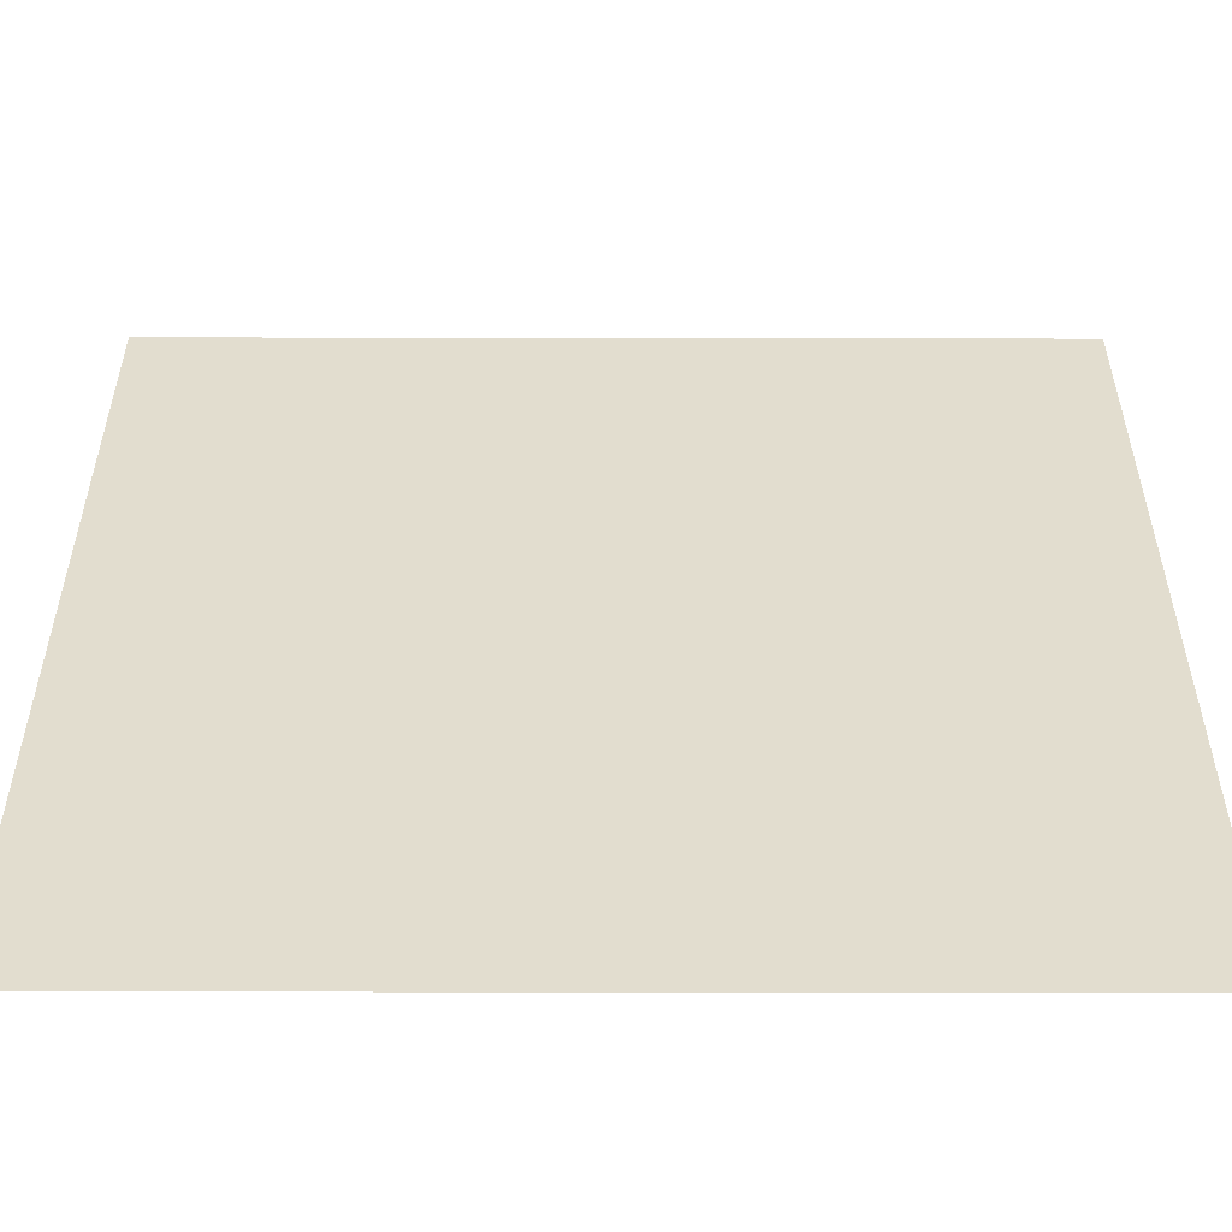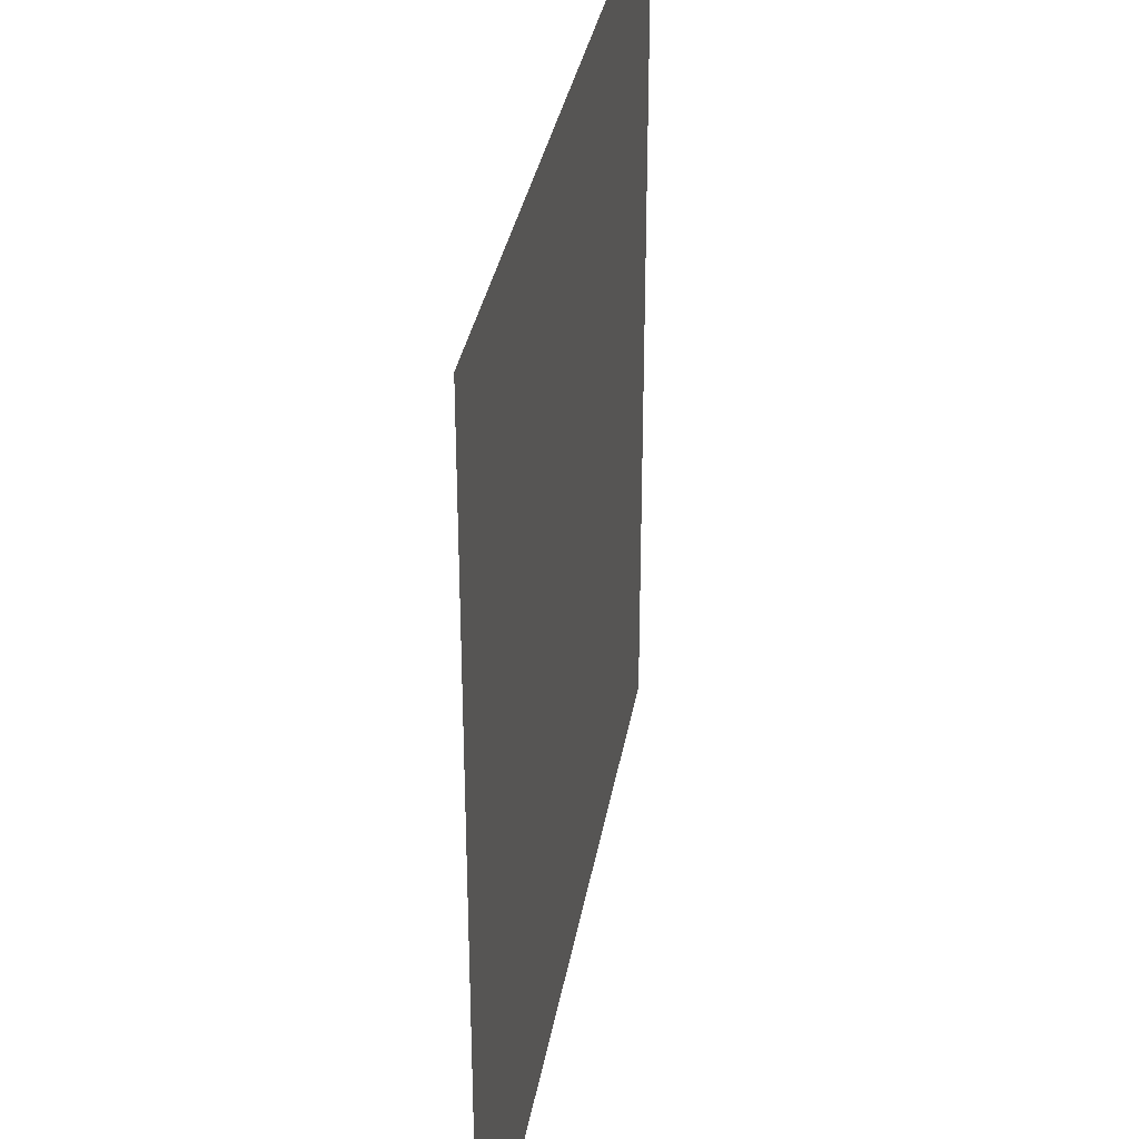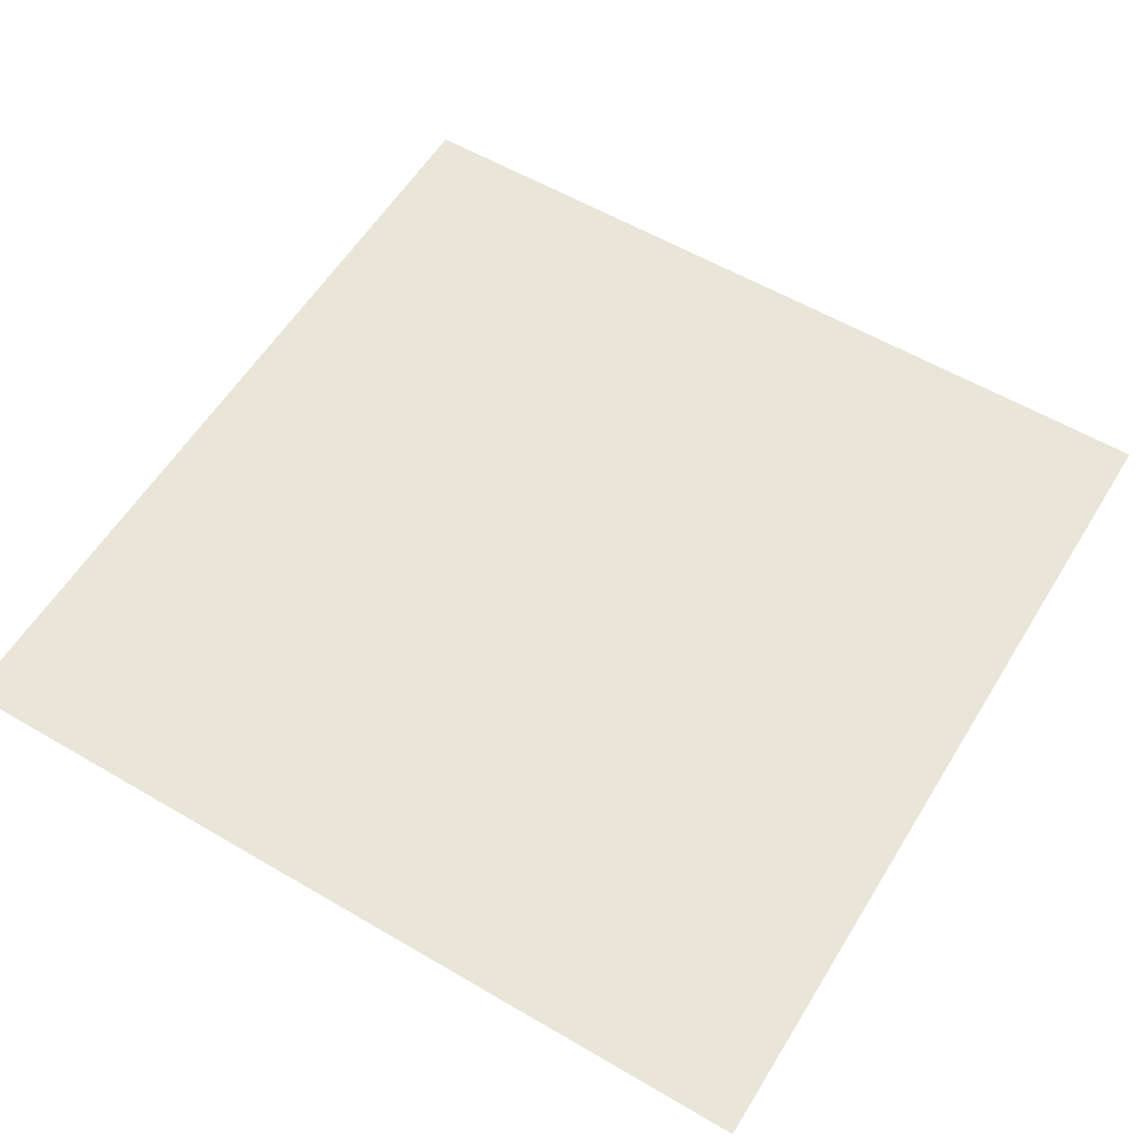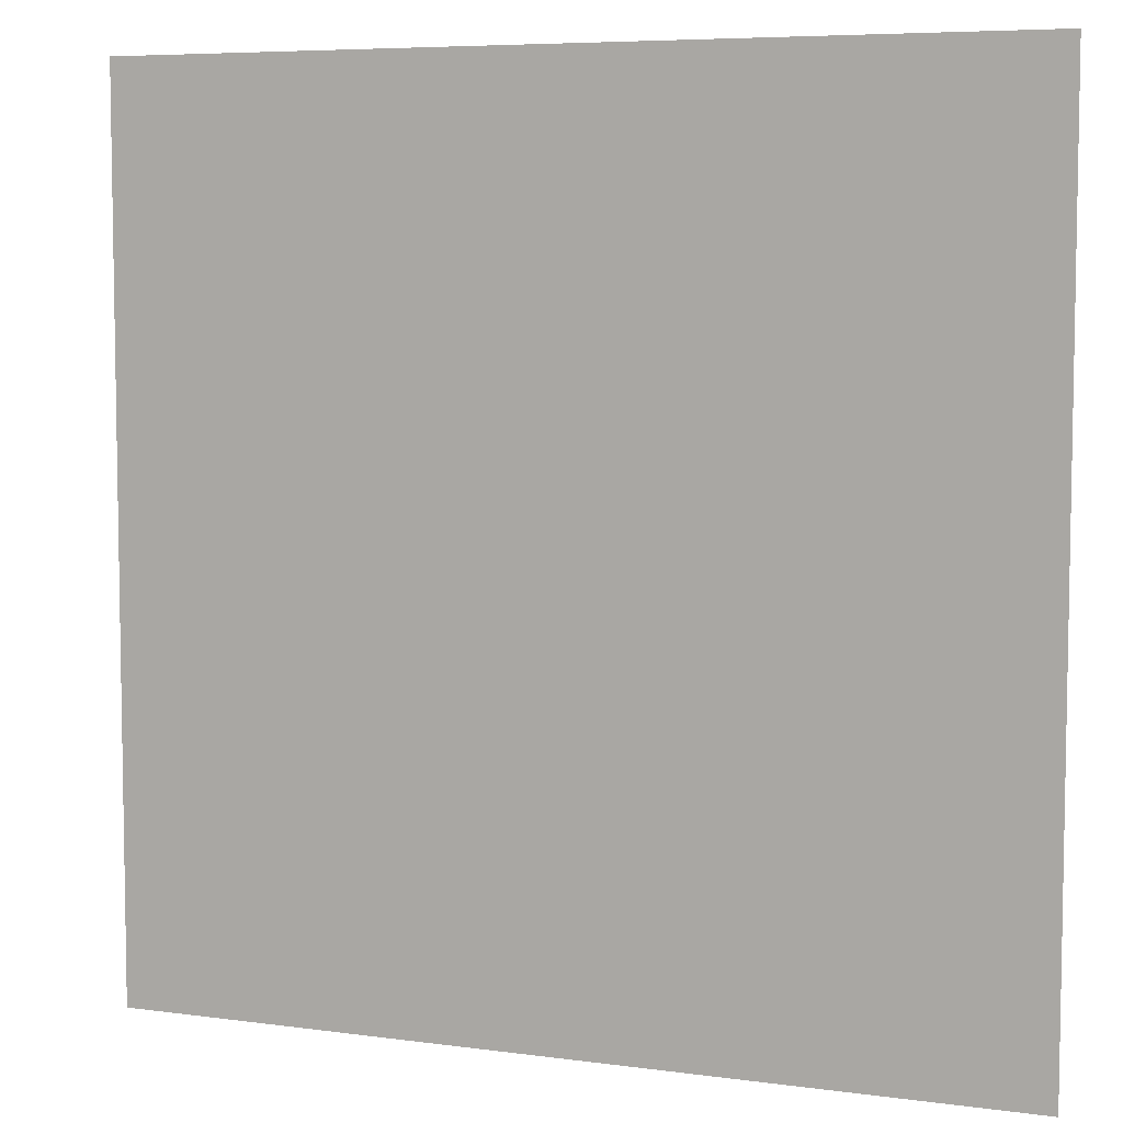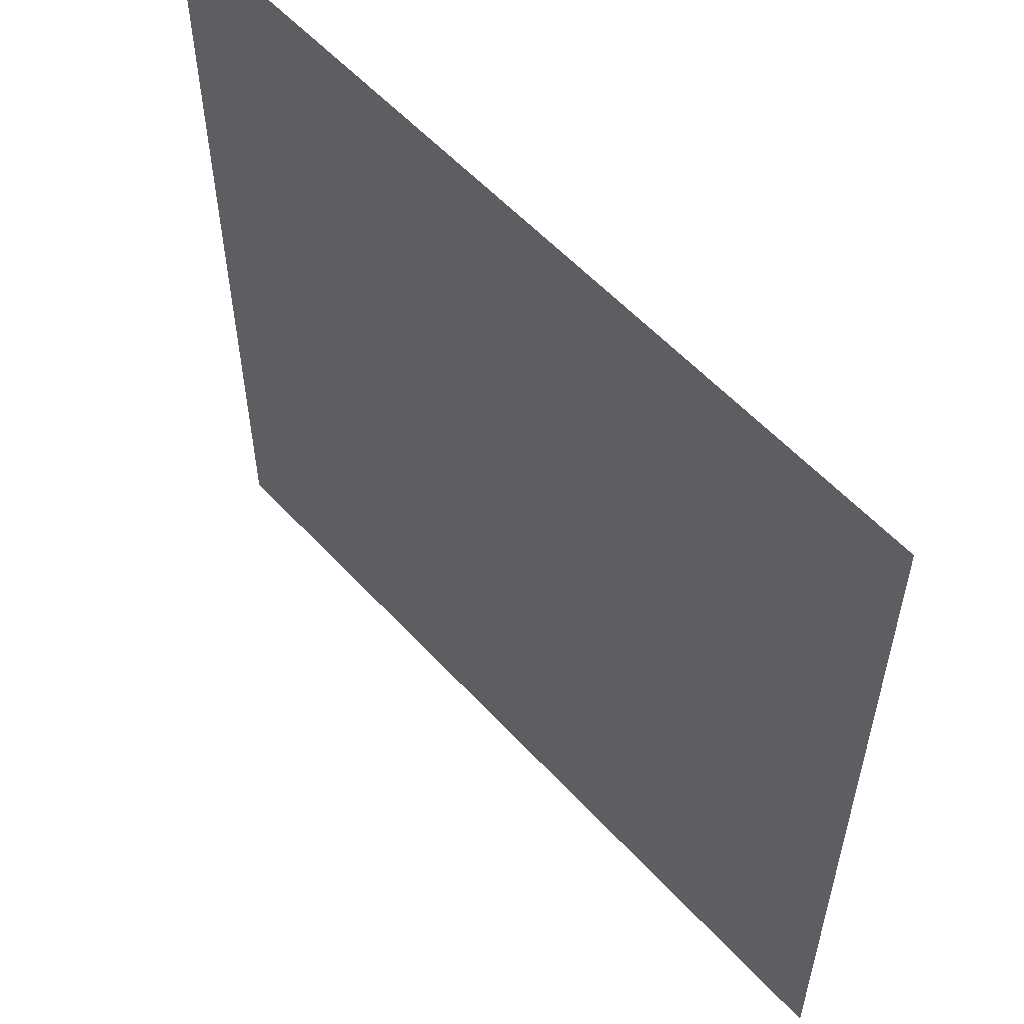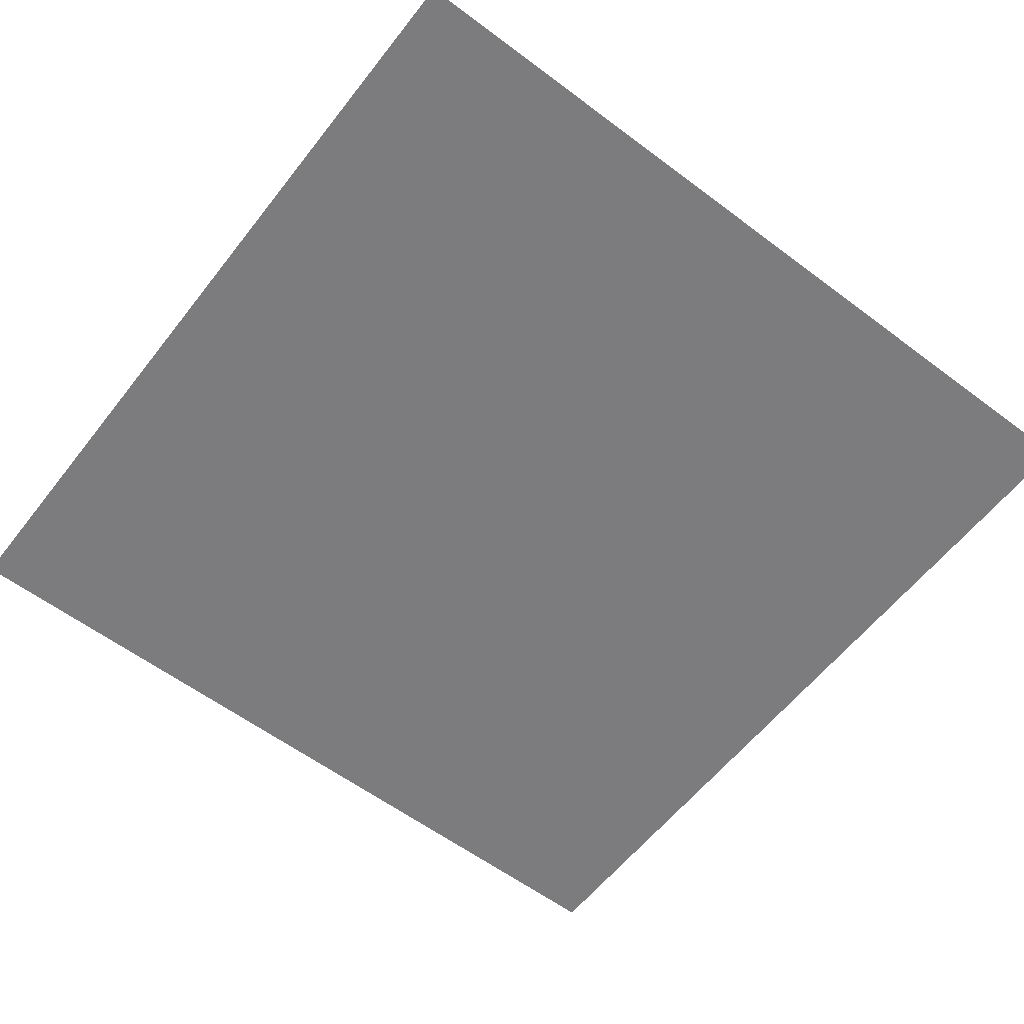
<metadata>
{"format":"obj","ext":"obj","renderer":"f3d","projection":"perspective","resolution":1024,"background":"white","views":[{"elev":-55.2,"azim":-0.1,"up":"+Y"},{"elev":33.7,"azim":99.6,"up":"+Y"},{"elev":57.7,"azim":121.3,"up":"+Z"},{"elev":6.5,"azim":22.1,"up":"+Y"},{"elev":56.6,"azim":-131.8,"up":"+Y"},{"elev":-58.9,"azim":52.3,"up":"+Z"}]}
</metadata>
<code>
v -107.7 -161.1 0
v -108.8 -161.1 0
v -108.8 -160 0
v -107.7 -160 0
g CS_mesh_0006
f 1 2 3 4

</code>
